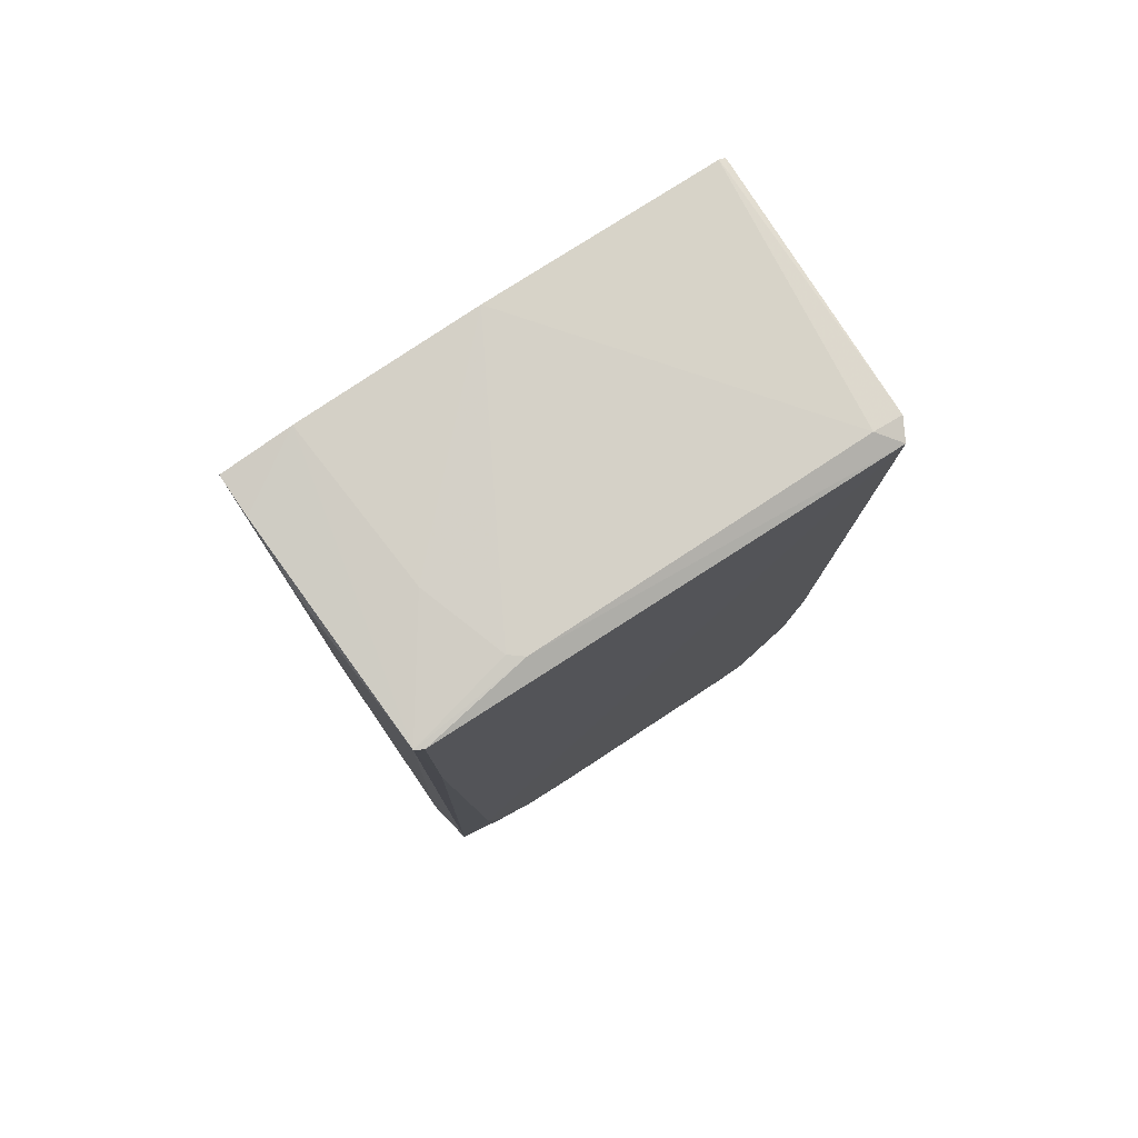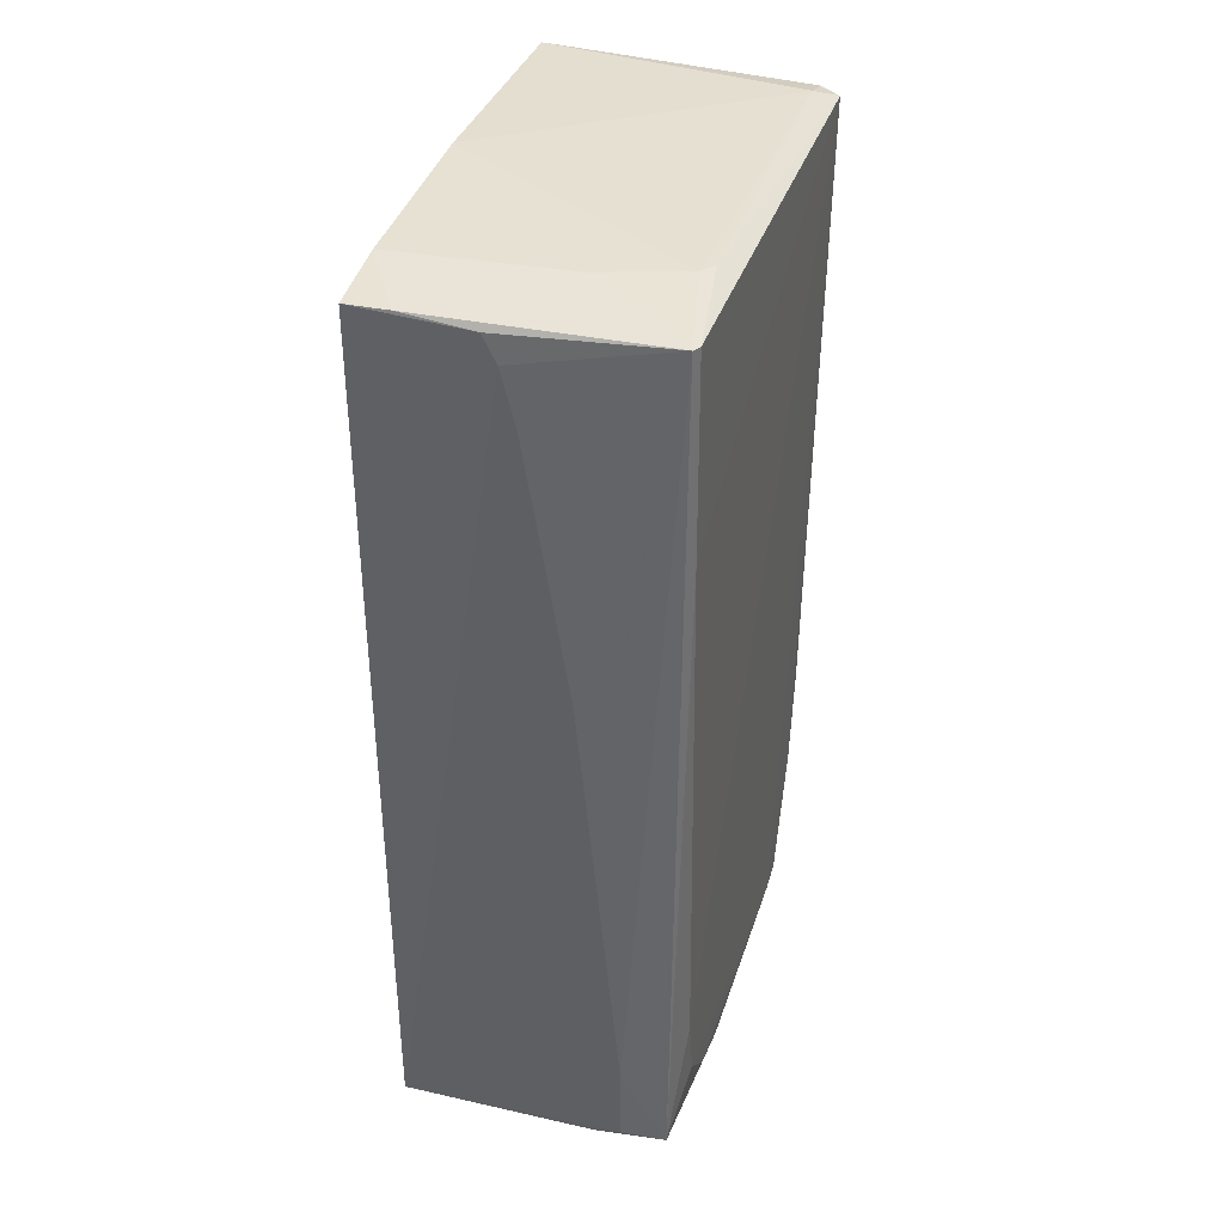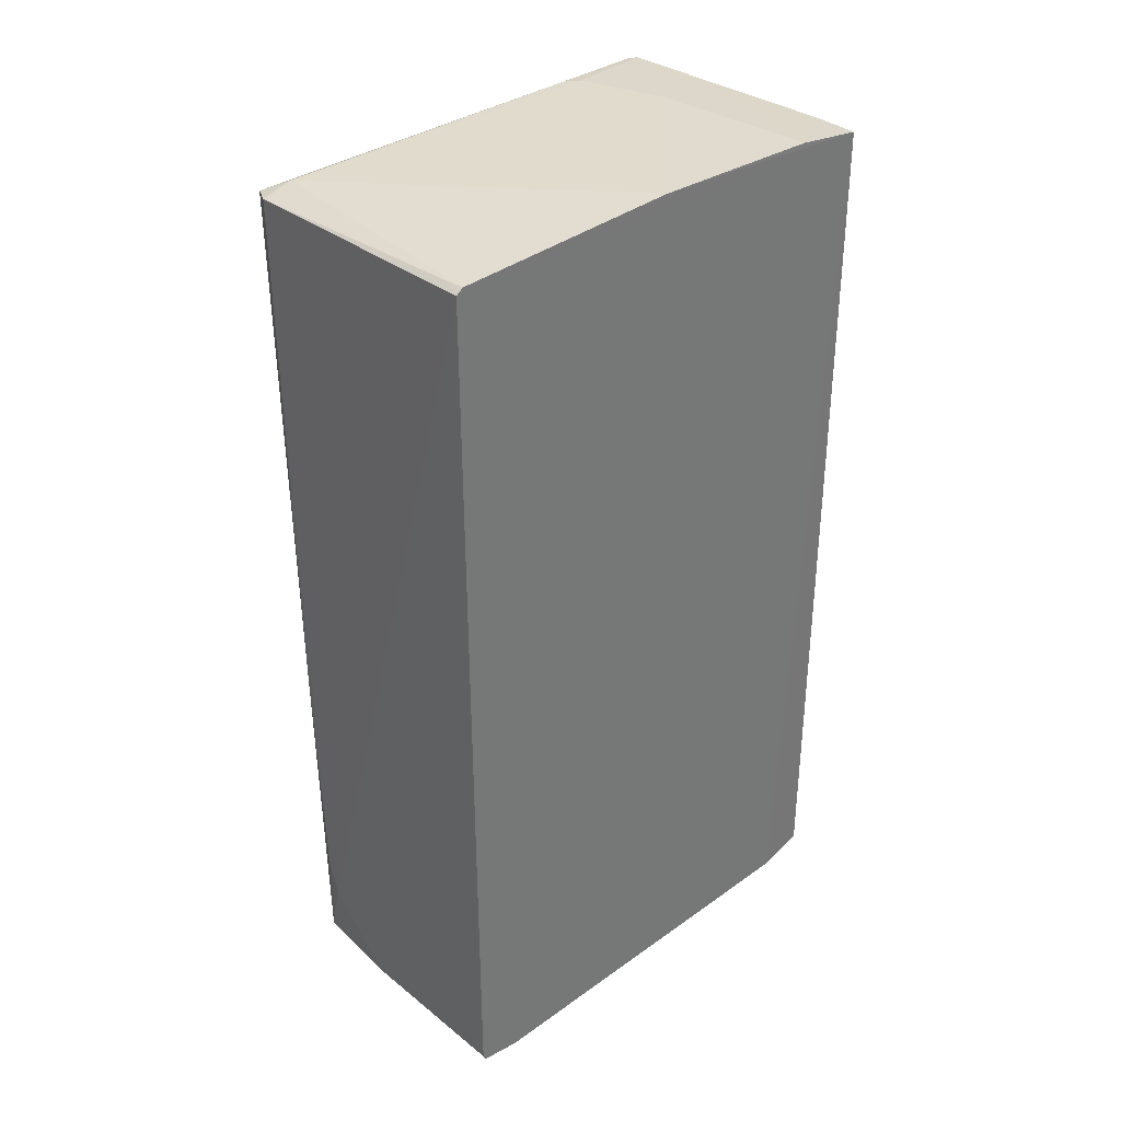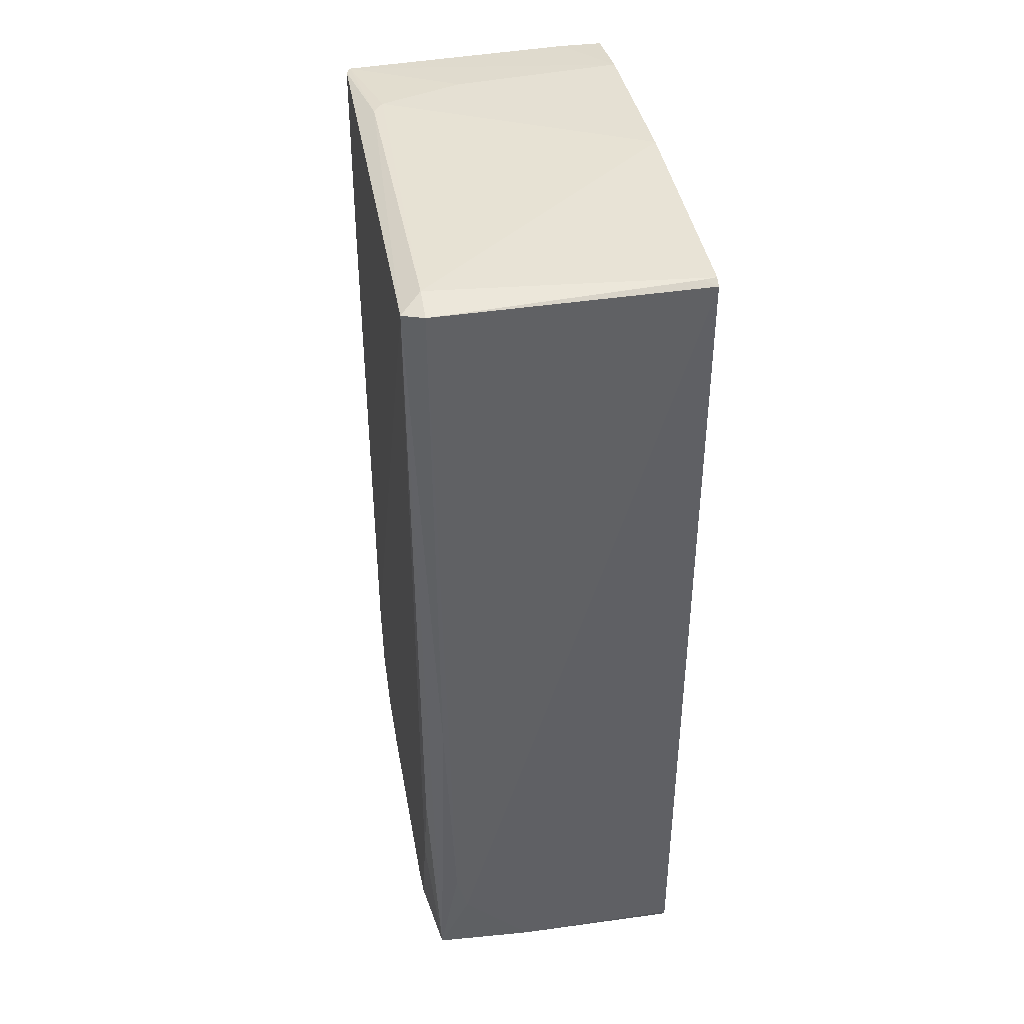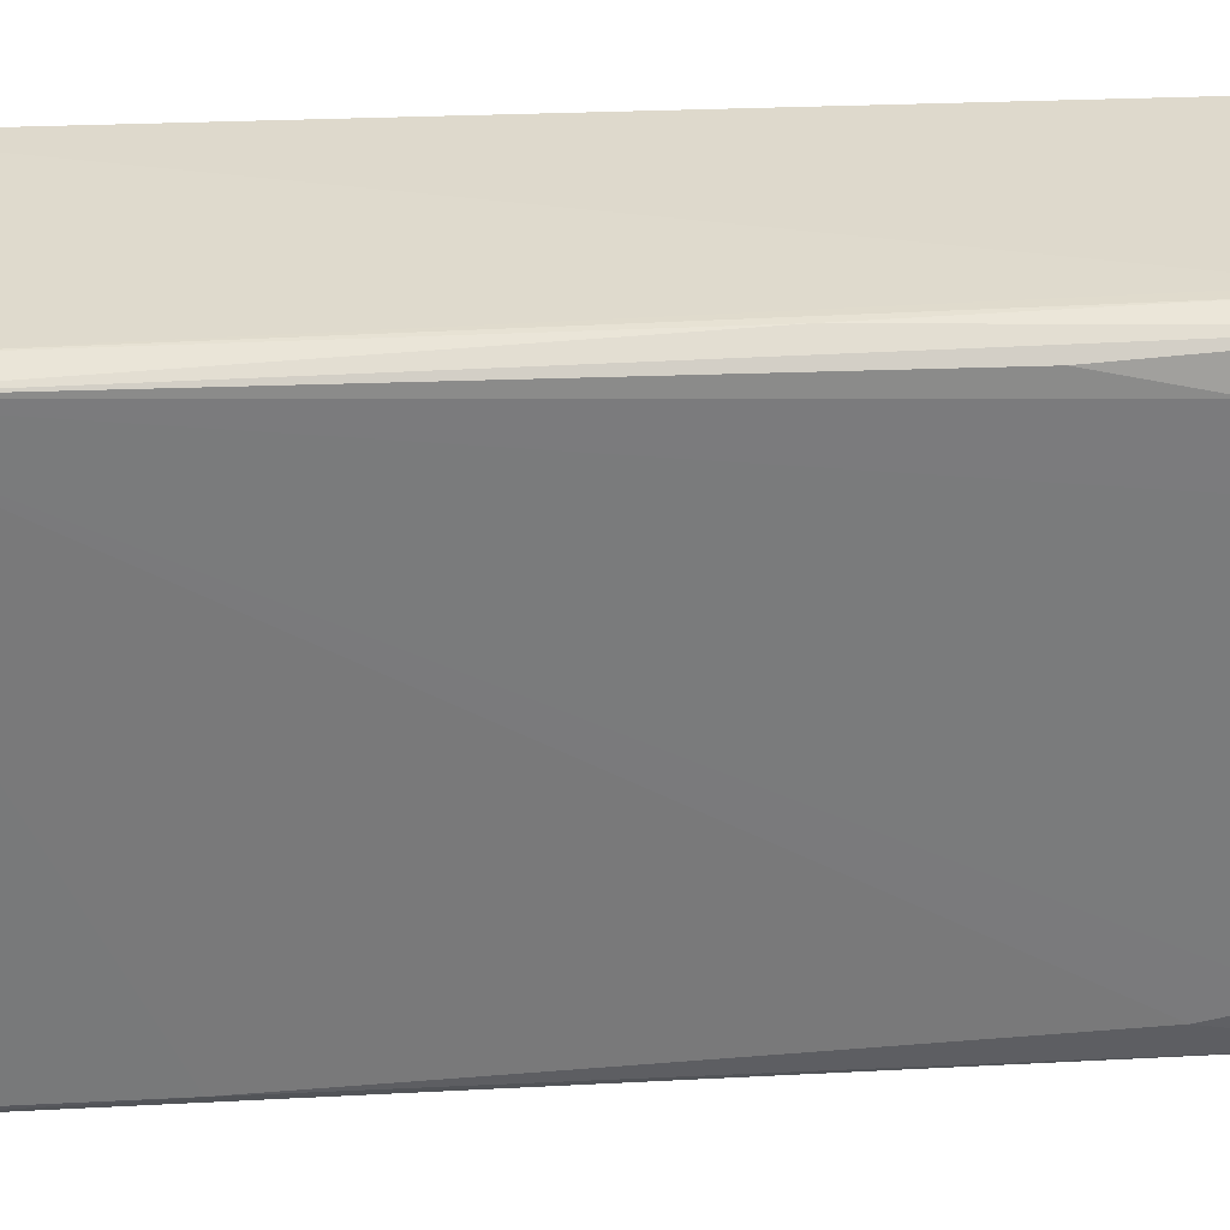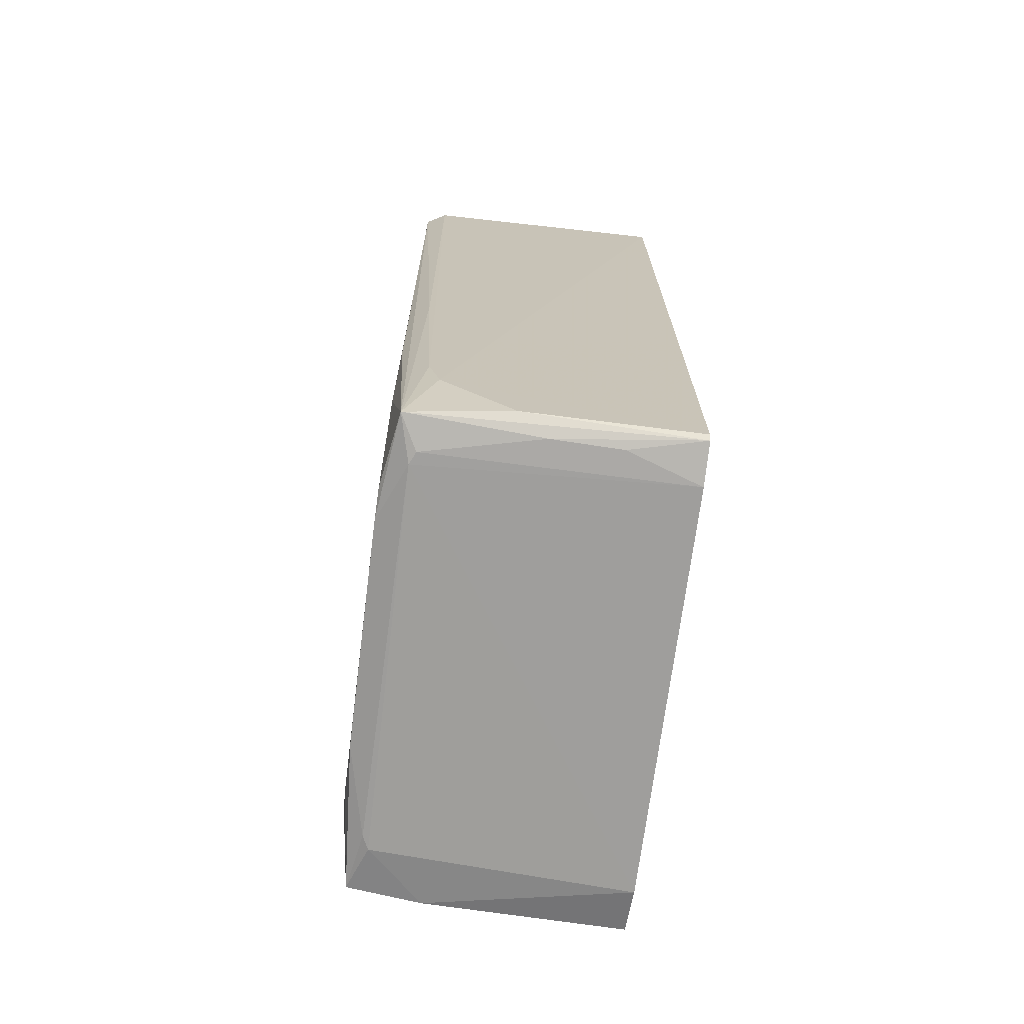
<metadata>
{"format":"obj","ext":"obj","renderer":"f3d","projection":"perspective","resolution":1024,"background":"white","views":[{"elev":78.0,"azim":56.6,"up":"+Z"},{"elev":37.6,"azim":16.9,"up":"+Z"},{"elev":34.8,"azim":-133.6,"up":"+Z"},{"elev":40.2,"azim":169.7,"up":"+Z"},{"elev":32.0,"azim":86.0,"up":"+Y"},{"elev":-70.8,"azim":172.6,"up":"+Z"}]}
</metadata>
<code>
v 0.0228 0.01827 0.07824
v 0.0242 -0.01925 0.07756
v 0.02434 0.01122 0.001571
v 0.0004784 0.02067 0.001313
v 0.0004318 -0.02087 0.07758
v 0.02331 0.01995 0.001298
v 0.02459 0.01991 0.07734
v 0.000461 0.0006234 0.07899
v 0.01958 -0.02085 0.001965
v 0.0228 -0.01019 0.07831
v 0.02437 -0.0173 0.01259
v 0.02435 0.01733 0.01262
v 0.02175 0.02092 0.01139
v 0.0004773 0.02123 0.07794
v 0.0112 -0.0209 0.07483
v 0.000513 -0.02125 0.001685
v 0.02192 -0.01607 0.0006925
v 0.0004531 -0.01483 0.07841
v 0.02426 -0.01918 0.06047
v 0.02431 0.01376 0.001879
v 0.02424 0.01923 0.02098
v 0.0226 0.02083 0.03175
v 0.01482 0.02093 0.001901
v 0.0004785 0.02059 0.07837
v 0.02382 -0.01995 0.07757
v 0.0004439 -0.01713 0.000622
v 0.01957 -0.02088 0.008975
v 0.02228 0.01619 0.0006913
v 0.02335 -0.02009 0.001418
v 0.0148 -0.01368 0.07836
v 0.02282 0.02087 0.07755
v 0.02079 0.02094 0.007808
v 0.0004934 0.02095 0.001954
v 0.01006 -0.02088 0.07708
v 0.004077 -0.02082 0.07765
v 0.01599 -0.02089 0.04729
v 0.02247 -0.01494 0.0007667
v 0.0004721 0.01724 0.0006601
v 0.01721 -0.02072 0.001312
v 0.02433 -0.01252 0.003096
v 0.02191 -0.01131 0.07835
v 0.001602 0.02066 0.07832
v 0.0124 -0.02089 0.07004
v 0.02428 -0.007659 0.001488
v 0.01229 0.01941 0.0008658
v 0.02435 -0.0161 0.006614
v 0.006602 0.01929 0.0008422
v 0.02182 0.01721 0.0007073
f 10 7 1
f 10 2 7
f 12 7 3
f 16 15 5
f 18 8 5
f 19 11 7
f 19 7 2
f 20 12 3
f 20 3 6
f 20 6 12
f 21 12 6
f 21 6 7
f 21 7 12
f 22 7 6
f 22 6 13
f 23 6 4
f 24 8 1
f 24 14 5
f 24 5 8
f 25 2 10
f 25 19 2
f 26 16 5
f 27 16 9
f 28 6 3
f 28 17 26
f 29 11 19
f 29 19 25
f 29 27 9
f 29 25 27
f 30 8 18
f 30 18 25
f 31 7 22
f 31 24 1
f 31 1 7
f 31 22 13
f 32 13 6
f 32 6 23
f 32 31 13
f 32 14 31
f 33 23 4
f 33 4 14
f 33 32 23
f 33 14 32
f 34 5 15
f 34 15 25
f 35 25 18
f 35 18 5
f 35 34 25
f 35 5 34
f 36 16 27
f 36 27 25
f 37 17 28
f 37 29 17
f 38 28 26
f 38 26 5
f 38 14 4
f 38 5 14
f 39 29 9
f 39 9 16
f 39 16 26
f 39 26 17
f 39 17 29
f 41 8 30
f 41 10 1
f 41 1 8
f 41 30 25
f 41 25 10
f 42 31 14
f 42 14 24
f 42 24 31
f 43 36 25
f 43 25 15
f 43 15 16
f 43 16 36
f 44 37 28
f 44 28 3
f 44 29 37
f 44 40 29
f 44 3 40
f 45 4 6
f 46 11 29
f 46 29 40
f 46 40 3
f 46 3 7
f 46 7 11
f 47 38 4
f 47 4 45
f 48 45 6
f 48 6 28
f 48 28 38
f 48 47 45
f 48 38 47

</code>
